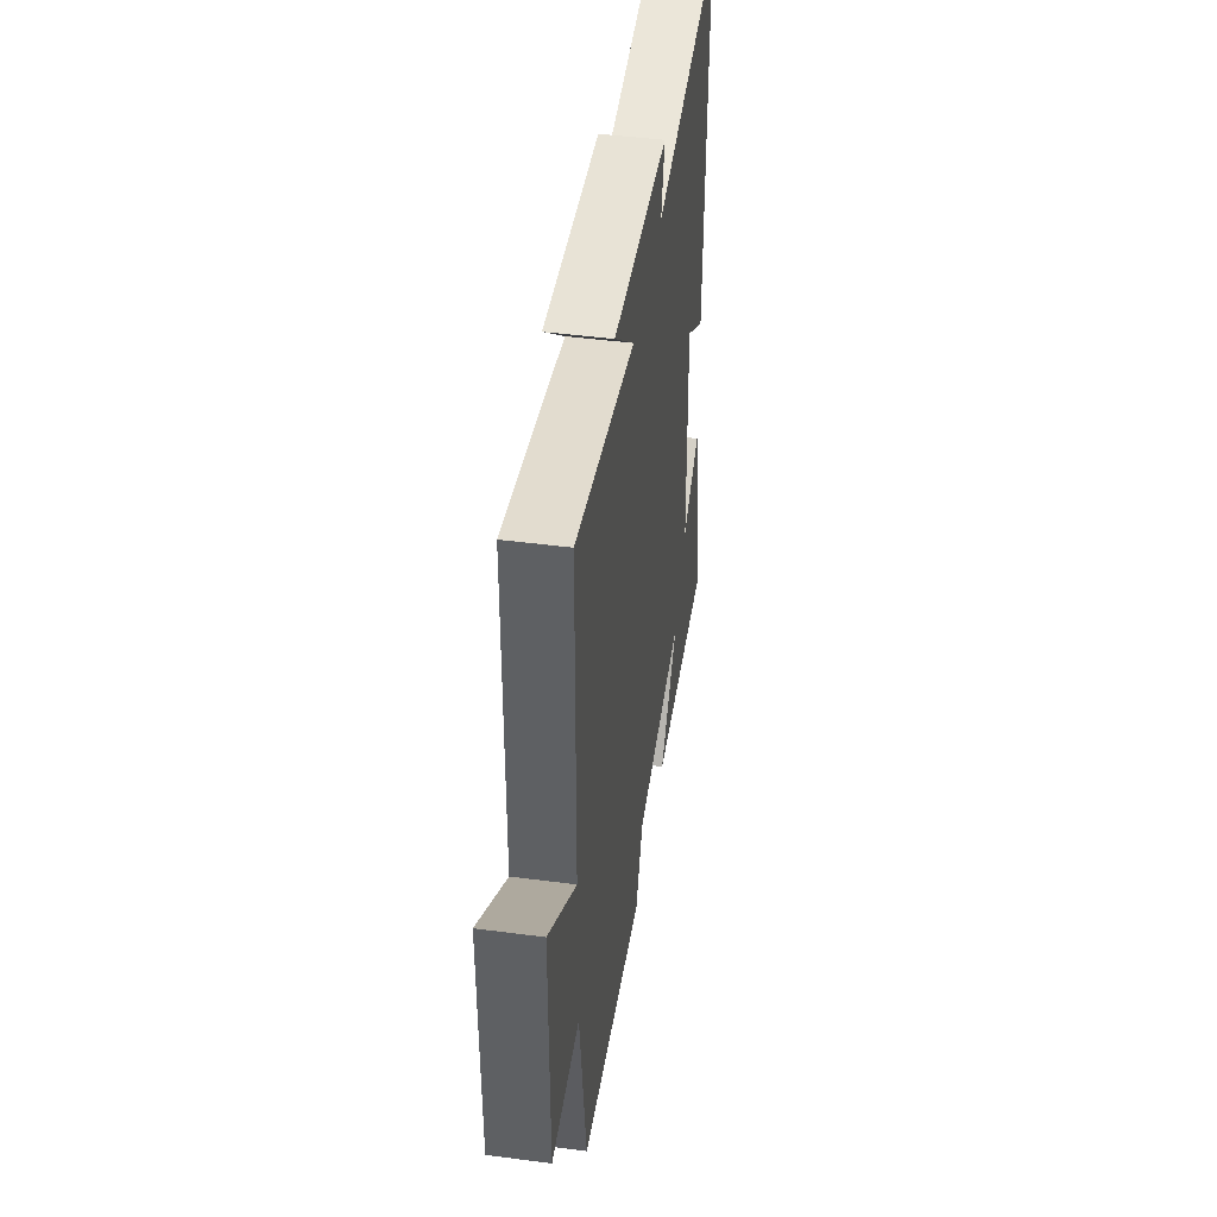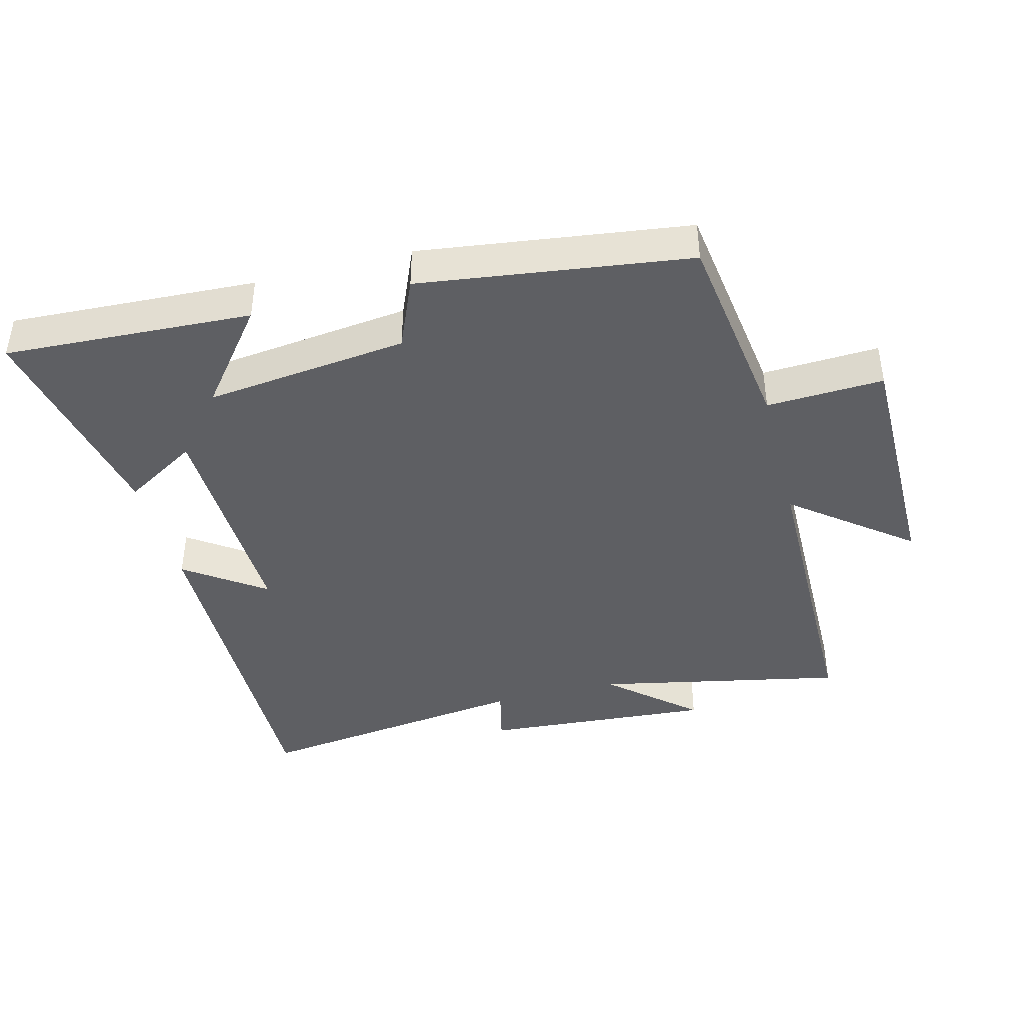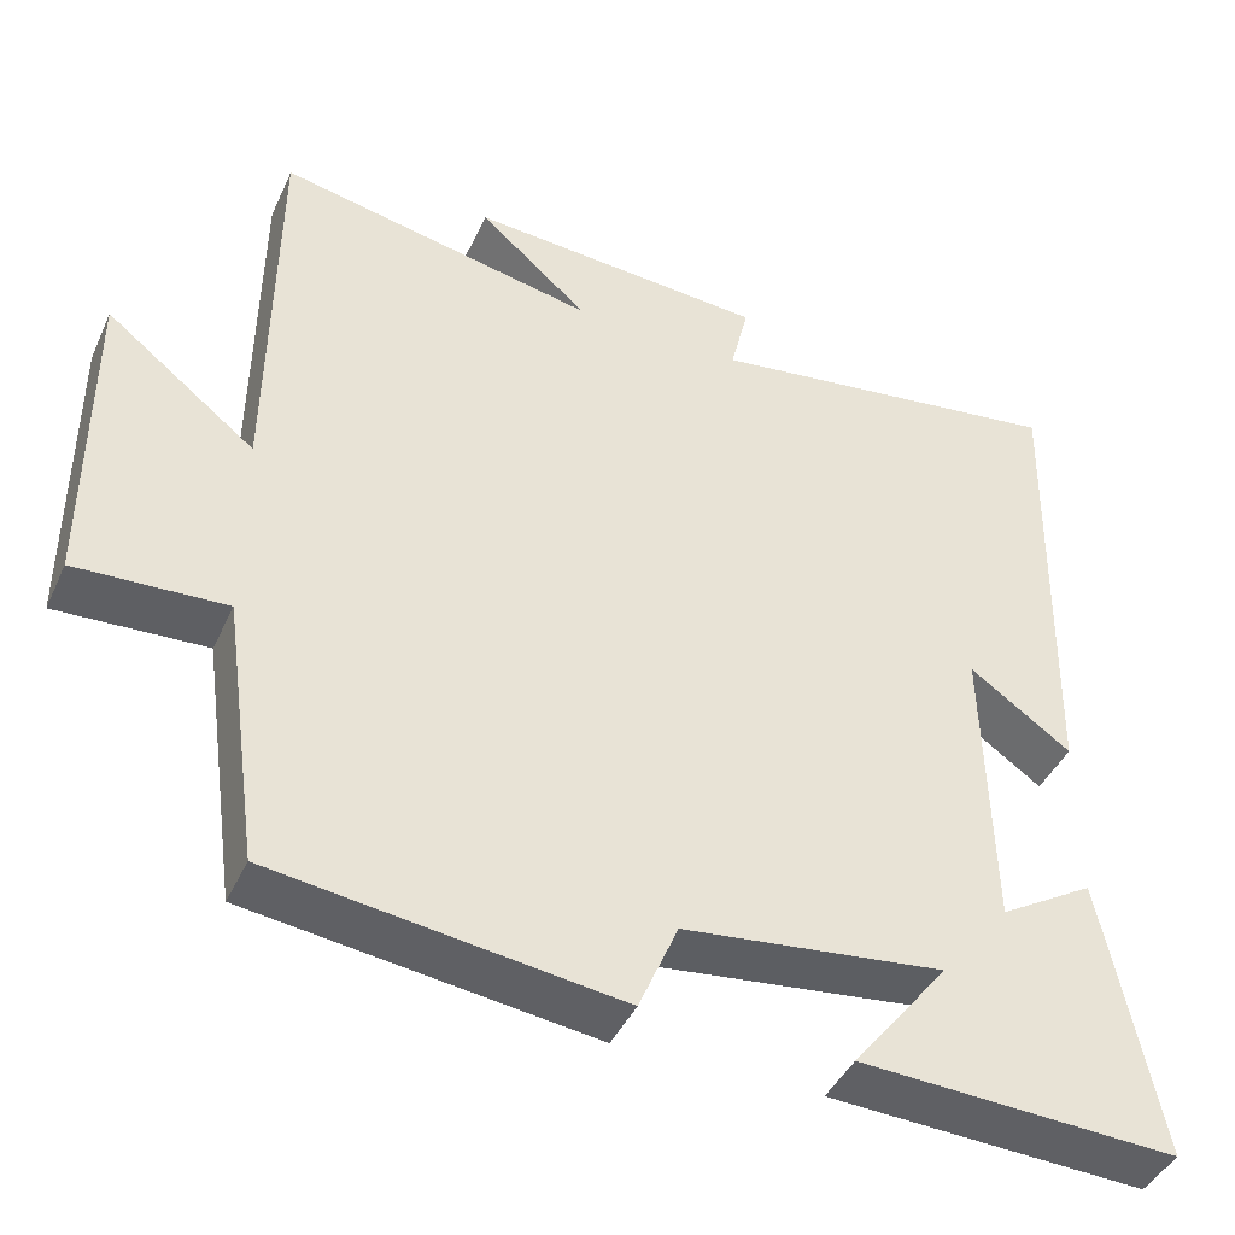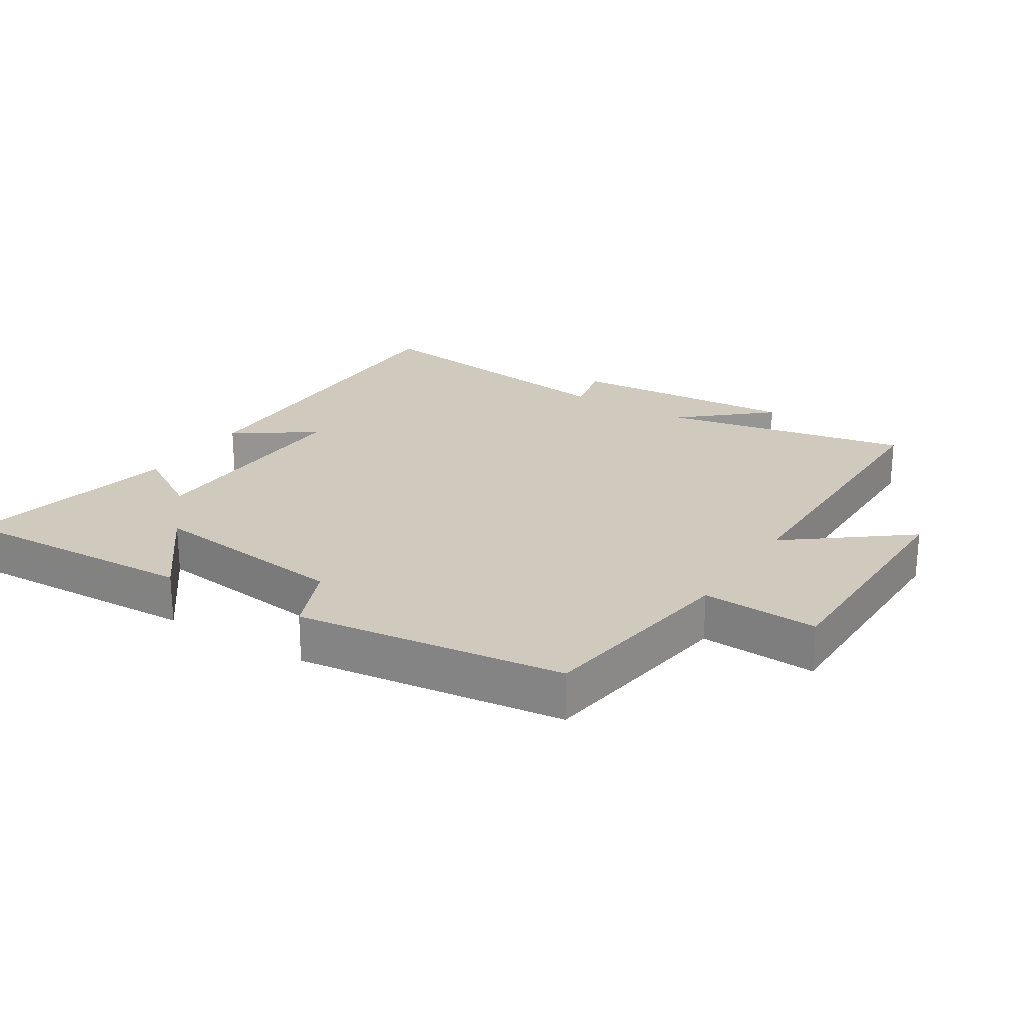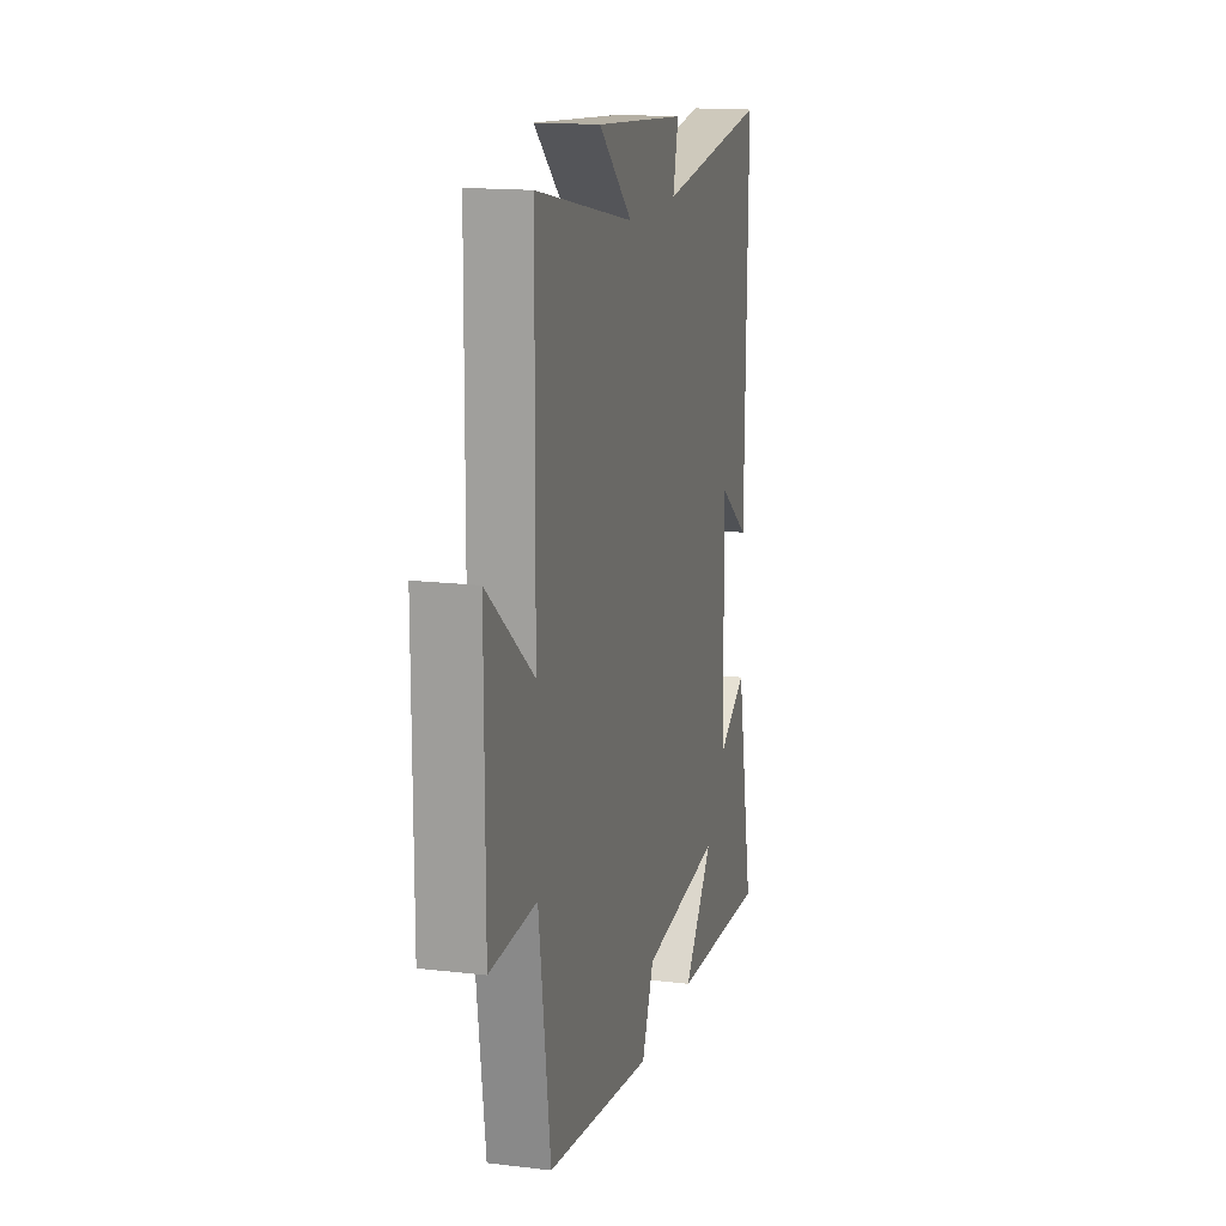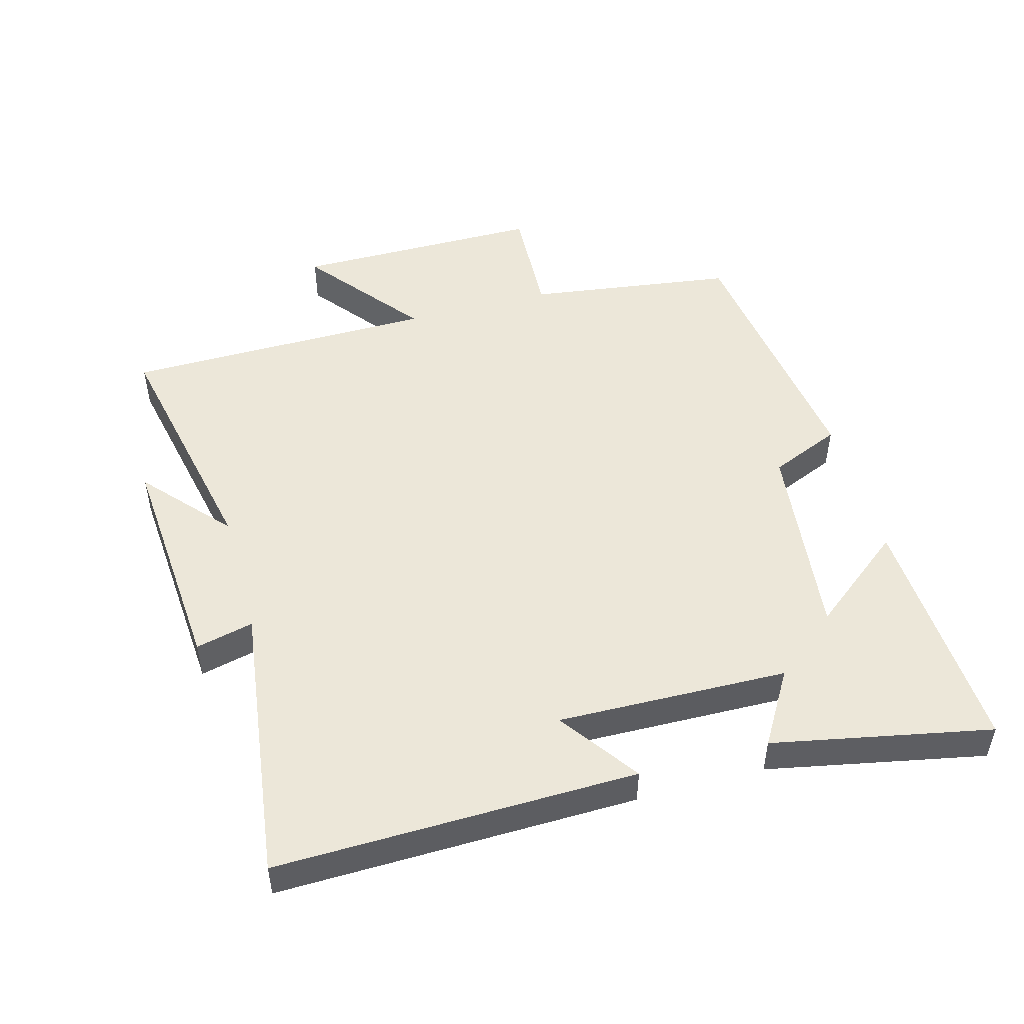
<metadata>
{"format":"obj","ext":"obj","renderer":"f3d","projection":"perspective","resolution":1024,"background":"white","views":[{"elev":45.8,"azim":-81.4,"up":"+Z"},{"elev":-41.5,"azim":-165.4,"up":"+Y"},{"elev":-42.6,"azim":-23.4,"up":"+Z"},{"elev":23.1,"azim":-147.4,"up":"+Y"},{"elev":15.5,"azim":-75.8,"up":"+Z"},{"elev":49.7,"azim":74.6,"up":"+Y"}]}
</metadata>
<code>
v -0.495 0.07 0.578
v -0.118 0.07 0.5
v -0.247 0.07 0.614
v 0.105 0.07 0.588
v 0.084 0.07 0.5
v 0.511 0.07 0.557
v 0.5 0.07 0.01
v 0.38 0.07 0.095
v 0.388 0.07 -0.255
v 0.5 0.07 -0.188
v 0.566 0.07 -0.519
v 0.191 0.07 -0.5
v 0.305 0.07 -0.356
v -0.003 0.07 -0.392
v -0.049 0.07 -0.5
v -0.456 0.07 -0.445
v -0.5 0.07 -0.129
v -0.677 0.07 -0.137
v -0.677 0.07 0.243
v -0.5 0.07 0.103
v -0.495 0 0.578
v -0.118 0 0.5
v -0.247 0 0.614
v 0.105 0 0.588
v 0.084 0 0.5
v 0.511 0 0.557
v 0.5 0 0.01
v 0.38 0 0.095
v 0.388 0 -0.255
v 0.5 0 -0.188
v 0.566 0 -0.519
v 0.191 0 -0.5
v 0.305 0 -0.356
v -0.003 0 -0.392
v -0.049 0 -0.5
v -0.456 0 -0.445
v -0.5 0 -0.129
v -0.677 0 -0.137
v -0.677 0 0.243
v -0.5 0 0.103
f 17 18 19 20
f 20 1 2
f 17 20 2
f 16 17 2
f 15 16 2
f 14 15 2
f 13 14 2
f 11 12 13
f 10 11 13
f 9 10 13
f 8 9 13 2
f 5 6 7 8
f 5 8 2 3
f 3 4 5
f 40 39 38 37
f 22 21 40
f 22 40 37
f 22 37 36
f 22 36 35
f 22 35 34
f 22 34 33
f 33 32 31
f 33 31 30
f 33 30 29
f 22 33 29 28
f 28 27 26 25
f 23 22 28 25
f 25 24 23
f 1 21 22 2
f 2 22 23 3
f 3 23 24 4
f 4 24 25 5
f 5 25 26 6
f 6 26 27 7
f 7 27 28 8
f 8 28 29 9
f 9 29 30 10
f 10 30 31 11
f 11 31 32 12
f 12 32 33 13
f 13 33 34 14
f 14 34 35 15
f 15 35 36 16
f 16 36 37 17
f 17 37 38 18
f 18 38 39 19
f 19 39 40 20
f 20 40 21 1

</code>
